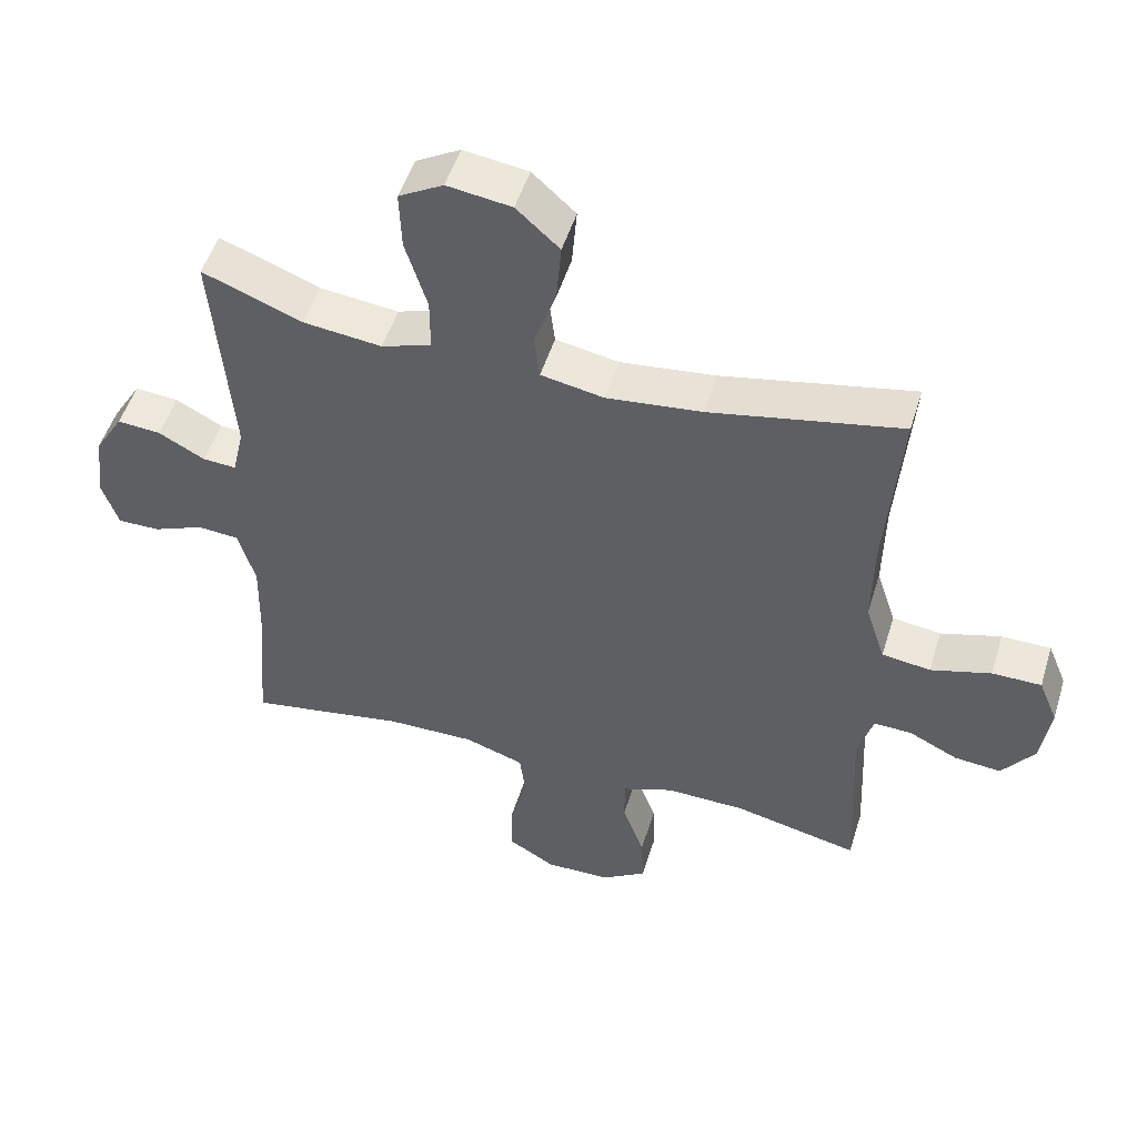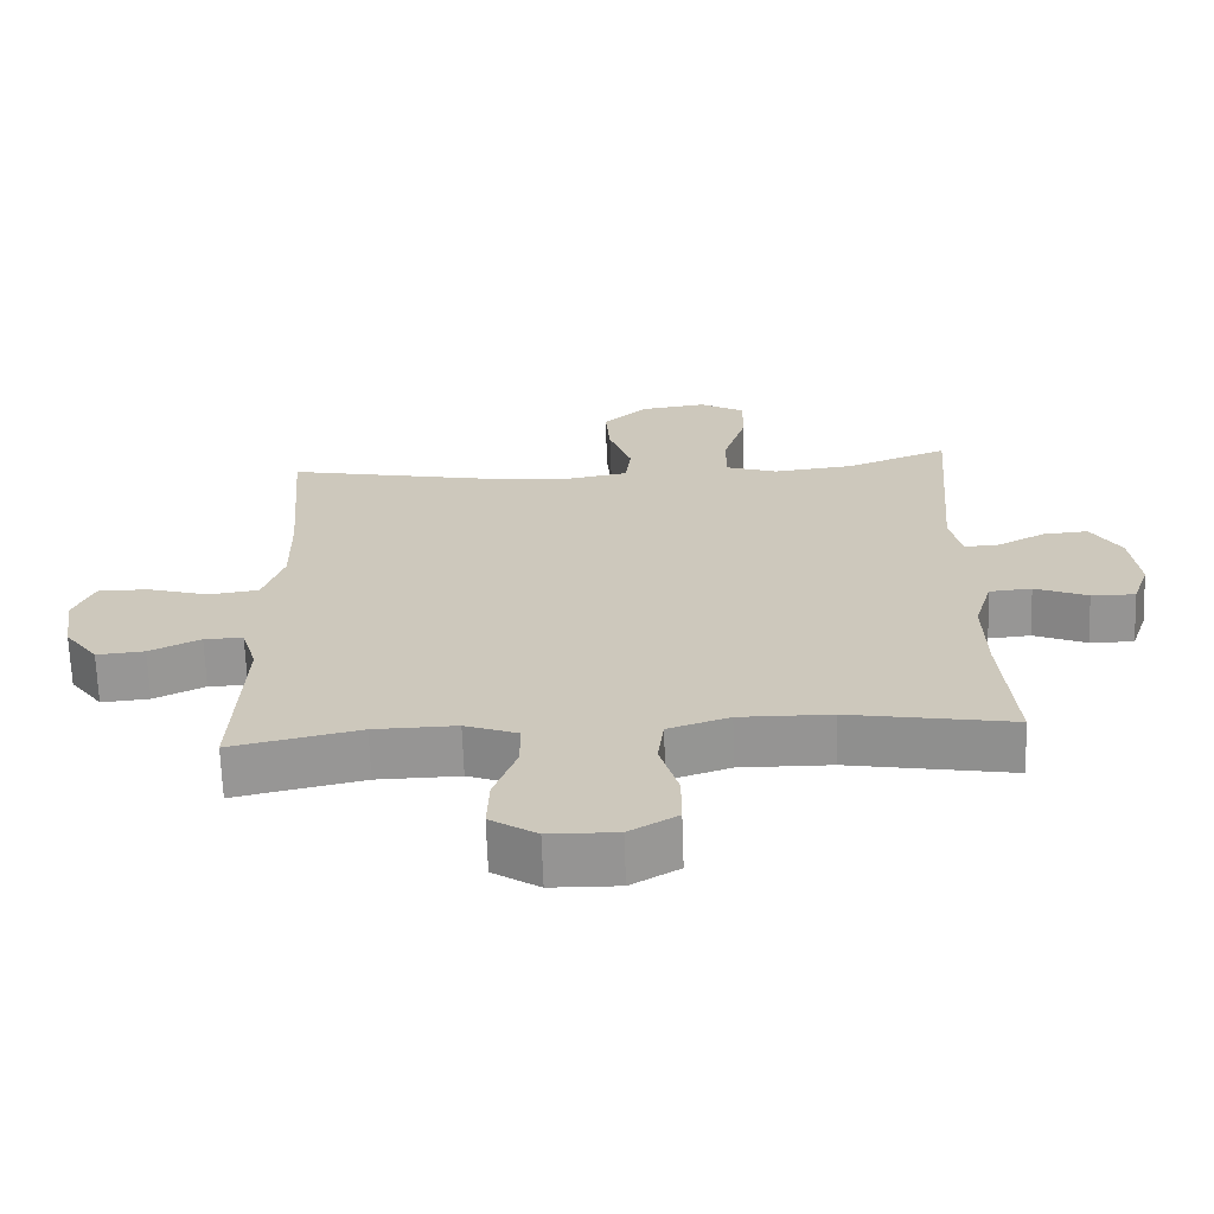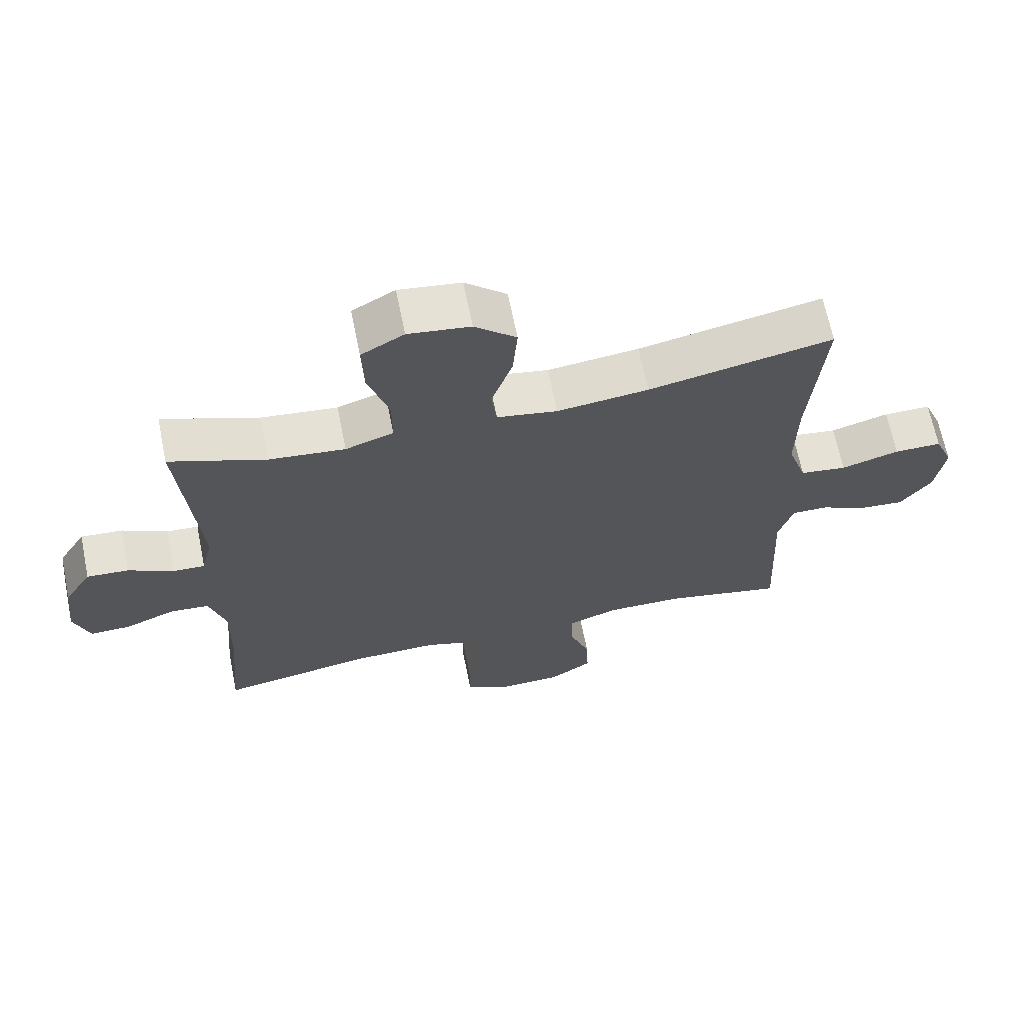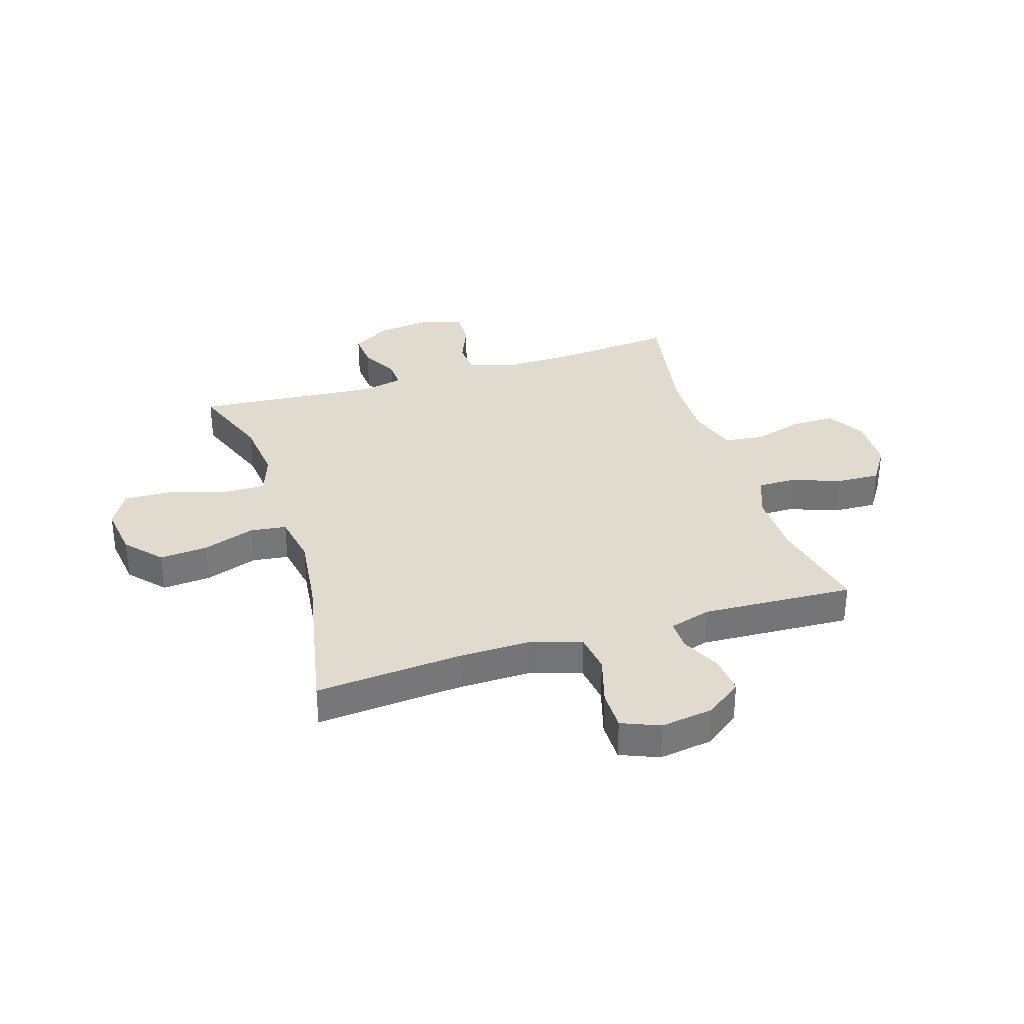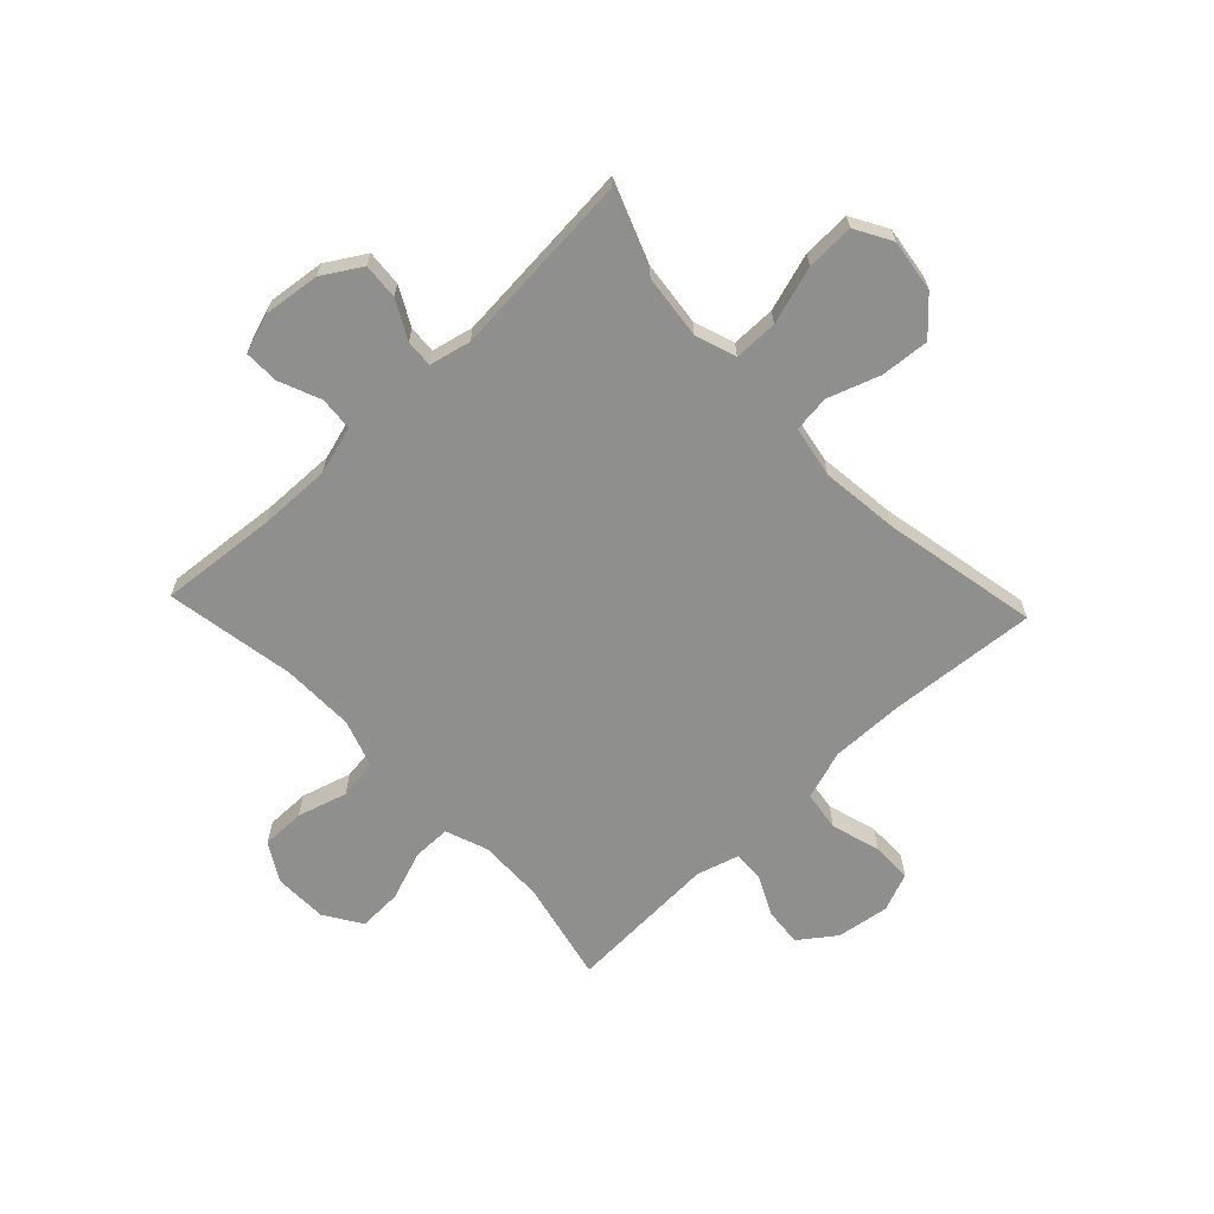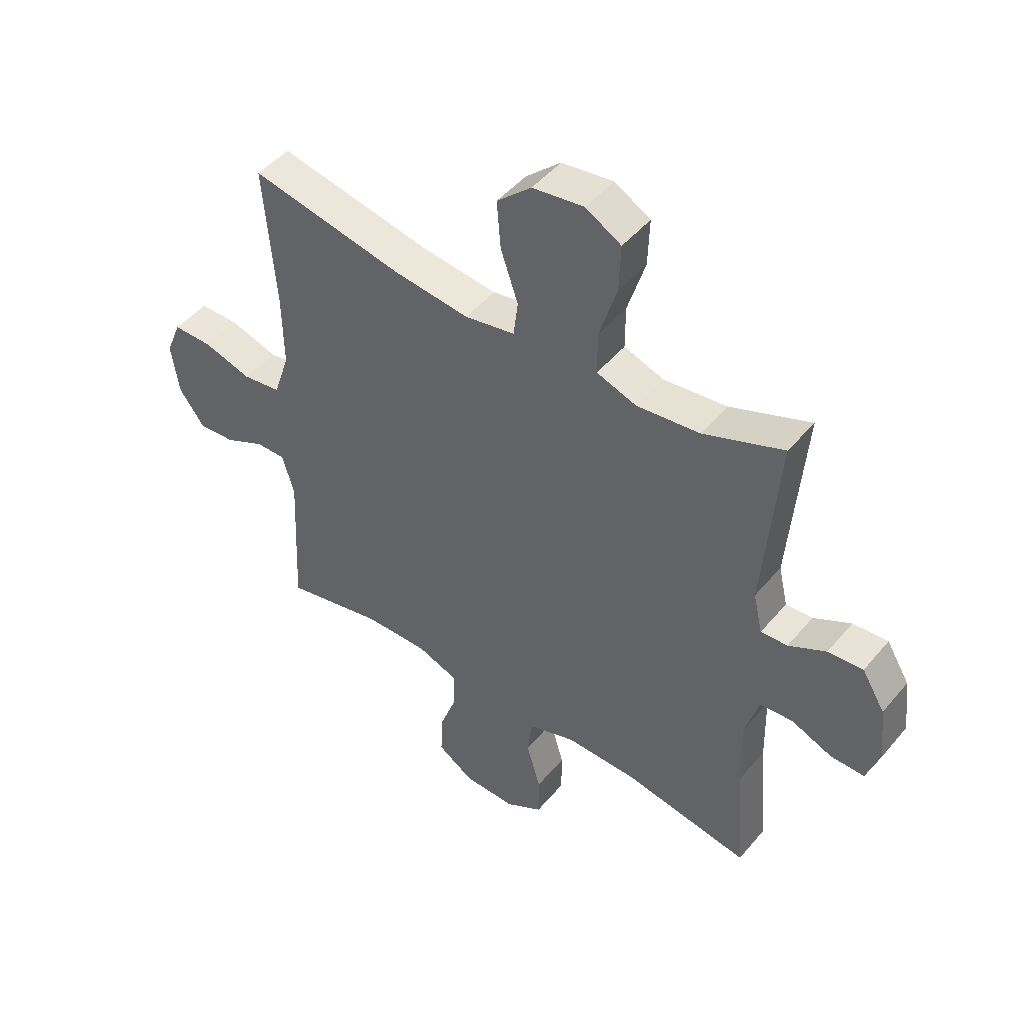
<metadata>
{"format":"obj","ext":"obj","renderer":"f3d","projection":"perspective","resolution":1024,"background":"white","views":[{"elev":50.8,"azim":17.0,"up":"+Z"},{"elev":-67.4,"azim":-178.0,"up":"+Z"},{"elev":66.6,"azim":-11.5,"up":"+Z"},{"elev":33.7,"azim":72.7,"up":"+Y"},{"elev":-65.3,"azim":-46.6,"up":"+Y"},{"elev":47.3,"azim":-142.3,"up":"+Z"}]}
</metadata>
<code>
v 0.5 0.07 -0.5
v 0.318 0.07 -0.46
v 0.201 0.07 -0.458
v 0.126 0.07 -0.486
v 0.126 0.07 -0.554
v 0.158 0.07 -0.642
v 0.161 0.07 -0.72
v 0.095 0.07 -0.763
v -0.001 0.07 -0.765
v -0.069 0.07 -0.725
v -0.069 0.07 -0.647
v -0.043 0.07 -0.558
v -0.052 0.07 -0.487
v -0.139 0.07 -0.458
v -0.269 0.07 -0.46
v -0.5 0.07 -0.5
v -0.482 0.07 -0.291
v -0.479 0.07 -0.161
v -0.504 0.07 -0.075
v -0.564 0.07 -0.07
v -0.639 0.07 -0.101
v -0.701 0.07 -0.102
v -0.725 0.07 -0.032
v -0.713 0.07 0.069
v -0.671 0.07 0.138
v -0.607 0.07 0.133
v -0.539 0.07 0.097
v -0.49 0.07 0.094
v -0.473 0.07 0.168
v -0.5 0.07 0.5
v -0.354 0.07 0.444
v -0.239 0.07 0.431
v -0.166 0.07 0.456
v -0.166 0.07 0.534
v -0.198 0.07 0.637
v -0.201 0.07 0.723
v -0.136 0.07 0.76
v -0.042 0.07 0.747
v 0.021 0.07 0.69
v 0.014 0.07 0.603
v -0.018 0.07 0.51
v -0.01 0.07 0.445
v 0.082 0.07 0.428
v 0.221 0.07 0.444
v 0.5 0.07 0.5
v 0.479 0.07 0.236
v 0.477 0.07 0.104
v 0.506 0.07 0.016
v 0.577 0.07 0.006
v 0.665 0.07 0.032
v 0.737 0.07 0.032
v 0.765 0.07 -0.036
v 0.751 0.07 -0.131
v 0.704 0.07 -0.195
v 0.636 0.07 -0.189
v 0.564 0.07 -0.154
v 0.509 0.07 -0.153
v 0.487 0.07 -0.228
v 0.5 0 -0.5
v 0.318 0 -0.46
v 0.201 0 -0.458
v 0.126 0 -0.486
v 0.126 0 -0.554
v 0.158 0 -0.642
v 0.161 0 -0.72
v 0.095 0 -0.763
v -0.001 0 -0.765
v -0.069 0 -0.725
v -0.069 0 -0.647
v -0.043 0 -0.558
v -0.052 0 -0.487
v -0.139 0 -0.458
v -0.269 0 -0.46
v -0.5 0 -0.5
v -0.482 0 -0.291
v -0.479 0 -0.161
v -0.504 0 -0.075
v -0.564 0 -0.07
v -0.639 0 -0.101
v -0.701 0 -0.102
v -0.725 0 -0.032
v -0.713 0 0.069
v -0.671 0 0.138
v -0.607 0 0.133
v -0.539 0 0.097
v -0.49 0 0.094
v -0.473 0 0.168
v -0.5 0 0.5
v -0.354 0 0.444
v -0.239 0 0.431
v -0.166 0 0.456
v -0.166 0 0.534
v -0.198 0 0.637
v -0.201 0 0.723
v -0.136 0 0.76
v -0.042 0 0.747
v 0.021 0 0.69
v 0.014 0 0.603
v -0.018 0 0.51
v -0.01 0 0.445
v 0.082 0 0.428
v 0.221 0 0.444
v 0.5 0 0.5
v 0.479 0 0.236
v 0.477 0 0.104
v 0.506 0 0.016
v 0.577 0 0.006
v 0.665 0 0.032
v 0.737 0 0.032
v 0.765 0 -0.036
v 0.751 0 -0.131
v 0.704 0 -0.195
v 0.636 0 -0.189
v 0.564 0 -0.154
v 0.509 0 -0.153
v 0.487 0 -0.228
f 54 55 56
f 53 54 56
f 52 53 56
f 51 52 56
f 50 51 56
f 49 50 56
f 48 49 56 57
f 47 48 57 58
f 44 45 46
f 43 44 46 47
f 42 43 47 58
f 39 40 41
f 38 39 41
f 37 38 41
f 36 37 41
f 35 36 41
f 34 35 41
f 33 34 41 42
f 58 1 2
f 42 58 2
f 33 42 2
f 32 33 2
f 29 30 31
f 32 2 3
f 31 32 3
f 29 31 3
f 28 29 3
f 25 26 27
f 24 25 27
f 23 24 27
f 22 23 27
f 21 22 27
f 20 21 27
f 19 20 27 28
f 15 16 17
f 14 15 17 18
f 28 3 4
f 19 28 4
f 18 19 4
f 14 18 4
f 13 14 4
f 10 11 12
f 9 10 12
f 8 9 12
f 7 8 12
f 6 7 12
f 5 6 12
f 4 5 12 13
f 114 113 112
f 114 112 111
f 114 111 110
f 114 110 109
f 114 109 108
f 114 108 107
f 115 114 107 106
f 116 115 106 105
f 104 103 102
f 105 104 102 101
f 116 105 101 100
f 99 98 97
f 99 97 96
f 99 96 95
f 99 95 94
f 99 94 93
f 99 93 92
f 100 99 92 91
f 60 59 116
f 60 116 100
f 60 100 91
f 60 91 90
f 89 88 87
f 61 60 90
f 61 90 89
f 61 89 87
f 61 87 86
f 85 84 83
f 85 83 82
f 85 82 81
f 85 81 80
f 85 80 79
f 85 79 78
f 86 85 78 77
f 75 74 73
f 76 75 73 72
f 62 61 86
f 62 86 77
f 62 77 76
f 62 76 72
f 62 72 71
f 70 69 68
f 70 68 67
f 70 67 66
f 70 66 65
f 70 65 64
f 70 64 63
f 71 70 63 62
f 1 59 60 2
f 2 60 61 3
f 3 61 62 4
f 4 62 63 5
f 5 63 64 6
f 6 64 65 7
f 7 65 66 8
f 8 66 67 9
f 9 67 68 10
f 10 68 69 11
f 11 69 70 12
f 12 70 71 13
f 13 71 72 14
f 14 72 73 15
f 15 73 74 16
f 16 74 75 17
f 17 75 76 18
f 18 76 77 19
f 19 77 78 20
f 20 78 79 21
f 21 79 80 22
f 22 80 81 23
f 23 81 82 24
f 24 82 83 25
f 25 83 84 26
f 26 84 85 27
f 27 85 86 28
f 28 86 87 29
f 29 87 88 30
f 30 88 89 31
f 31 89 90 32
f 32 90 91 33
f 33 91 92 34
f 34 92 93 35
f 35 93 94 36
f 36 94 95 37
f 37 95 96 38
f 38 96 97 39
f 39 97 98 40
f 40 98 99 41
f 41 99 100 42
f 42 100 101 43
f 43 101 102 44
f 44 102 103 45
f 45 103 104 46
f 46 104 105 47
f 47 105 106 48
f 48 106 107 49
f 49 107 108 50
f 50 108 109 51
f 51 109 110 52
f 52 110 111 53
f 53 111 112 54
f 54 112 113 55
f 55 113 114 56
f 56 114 115 57
f 57 115 116 58
f 58 116 59 1

</code>
